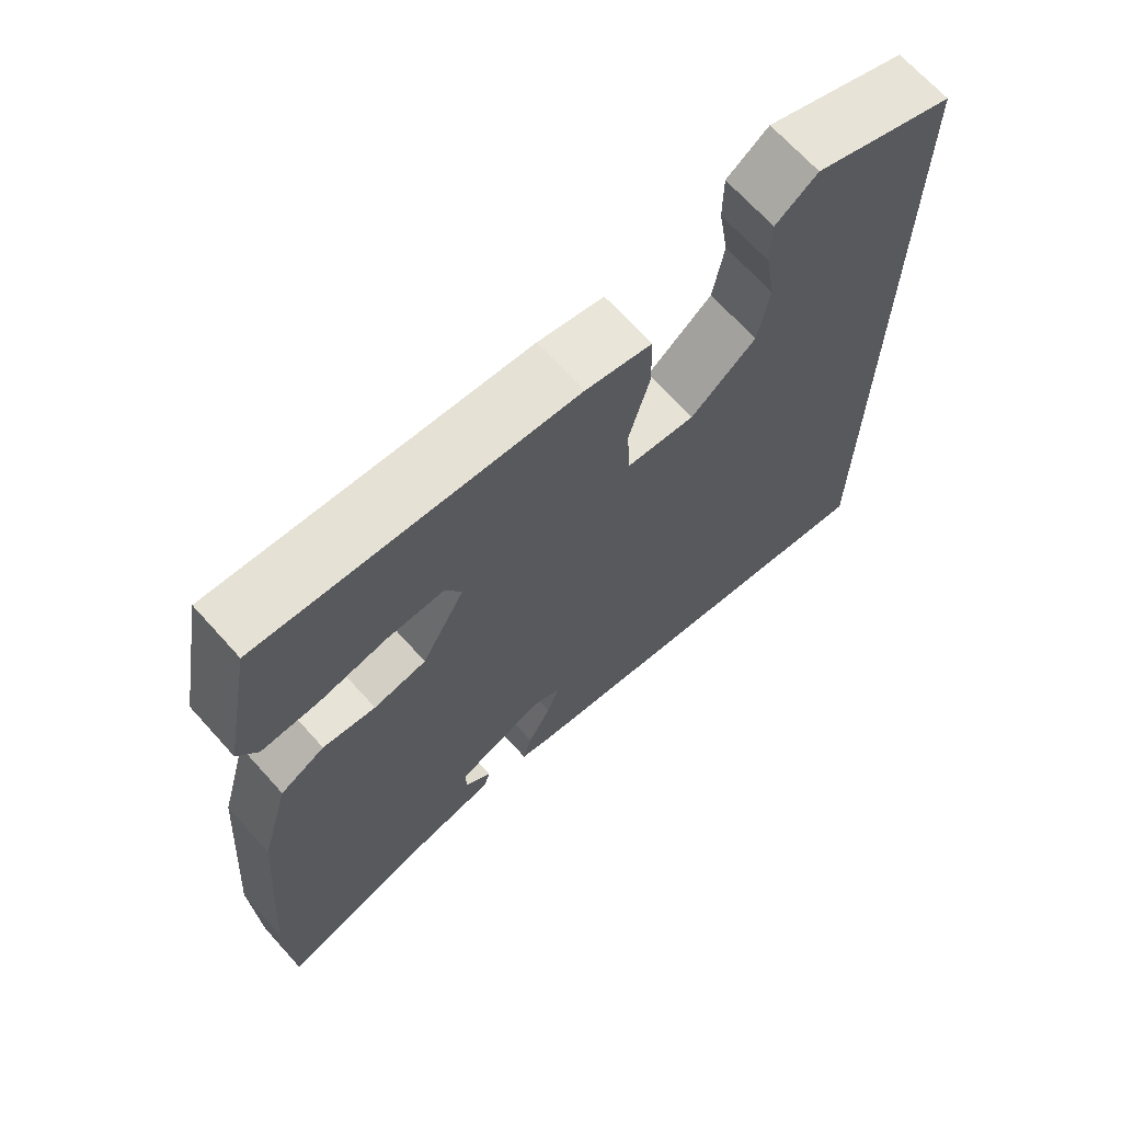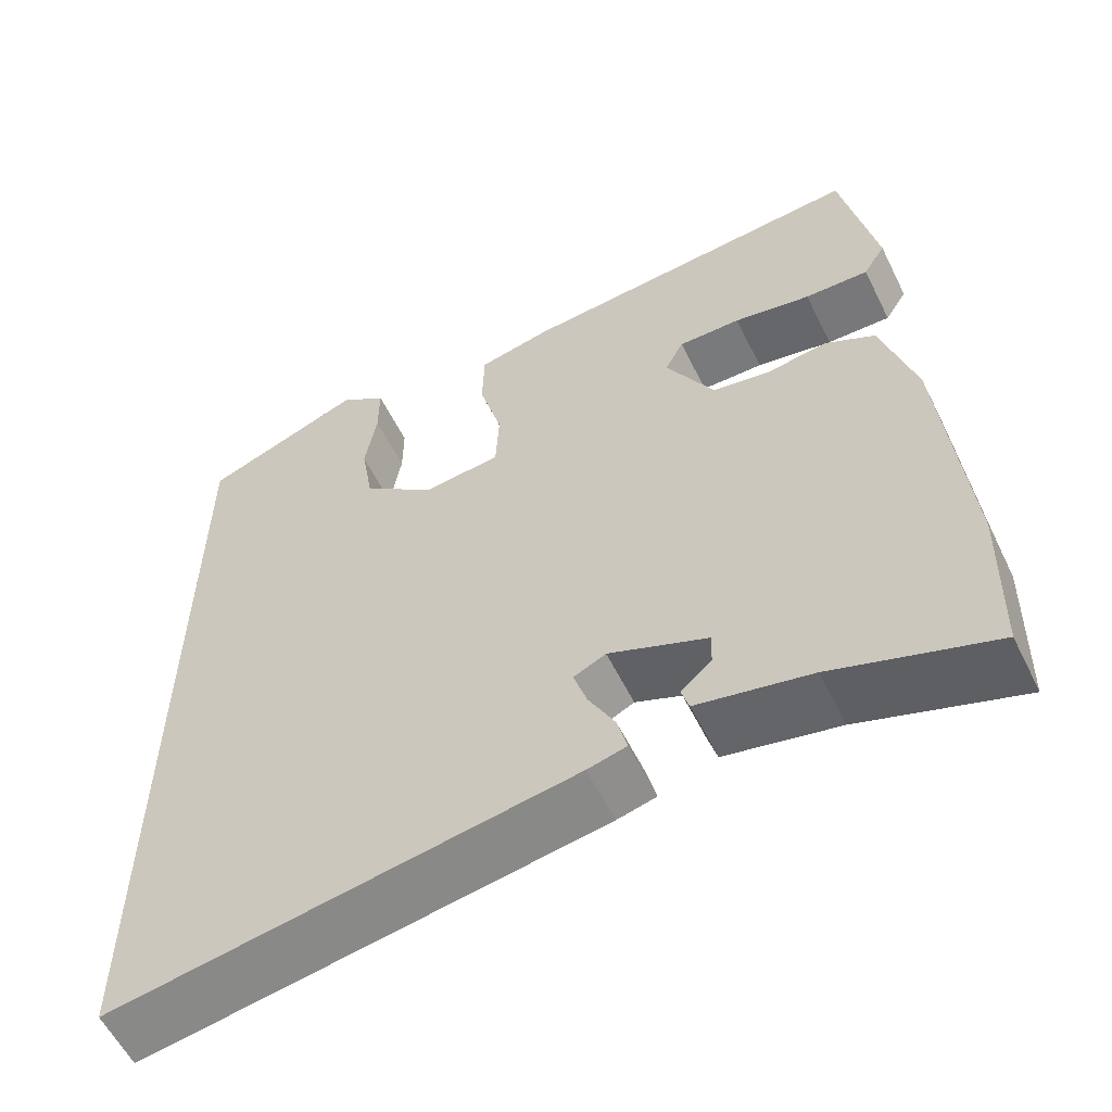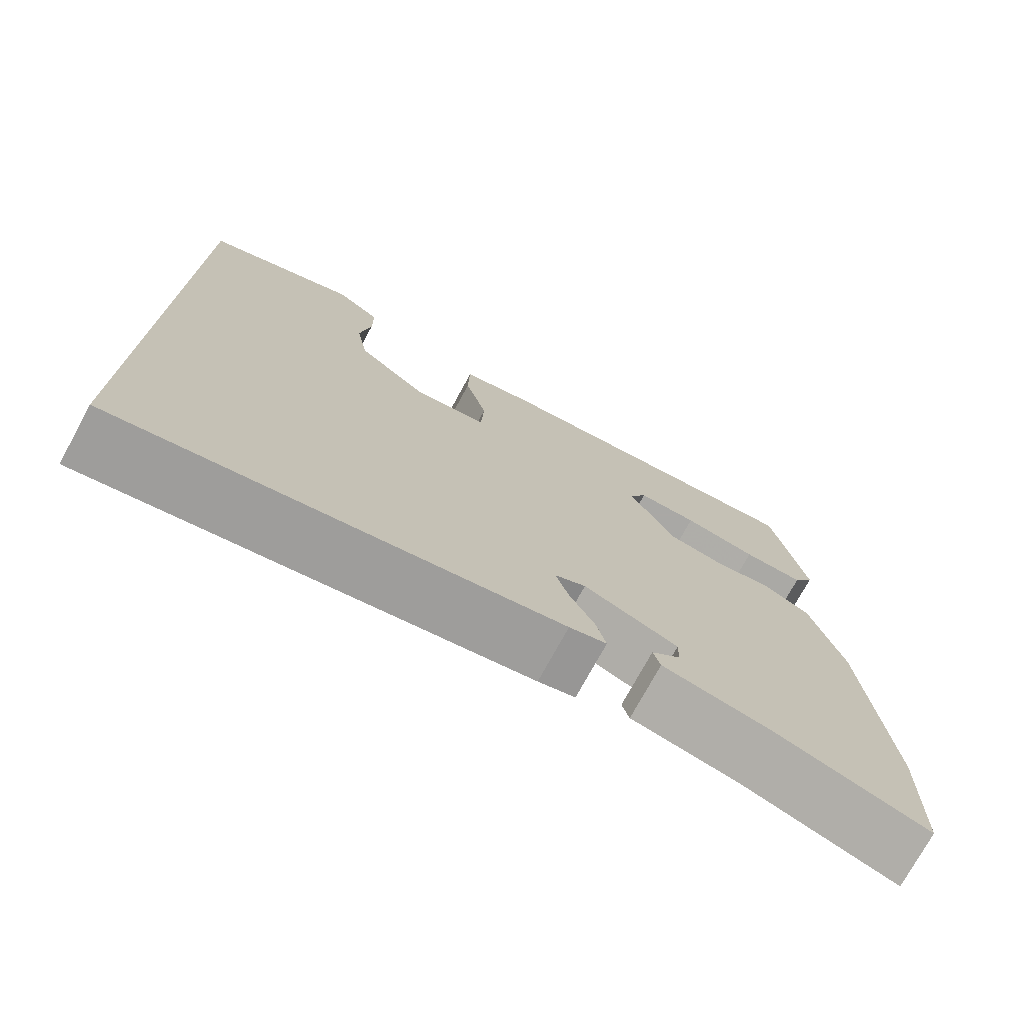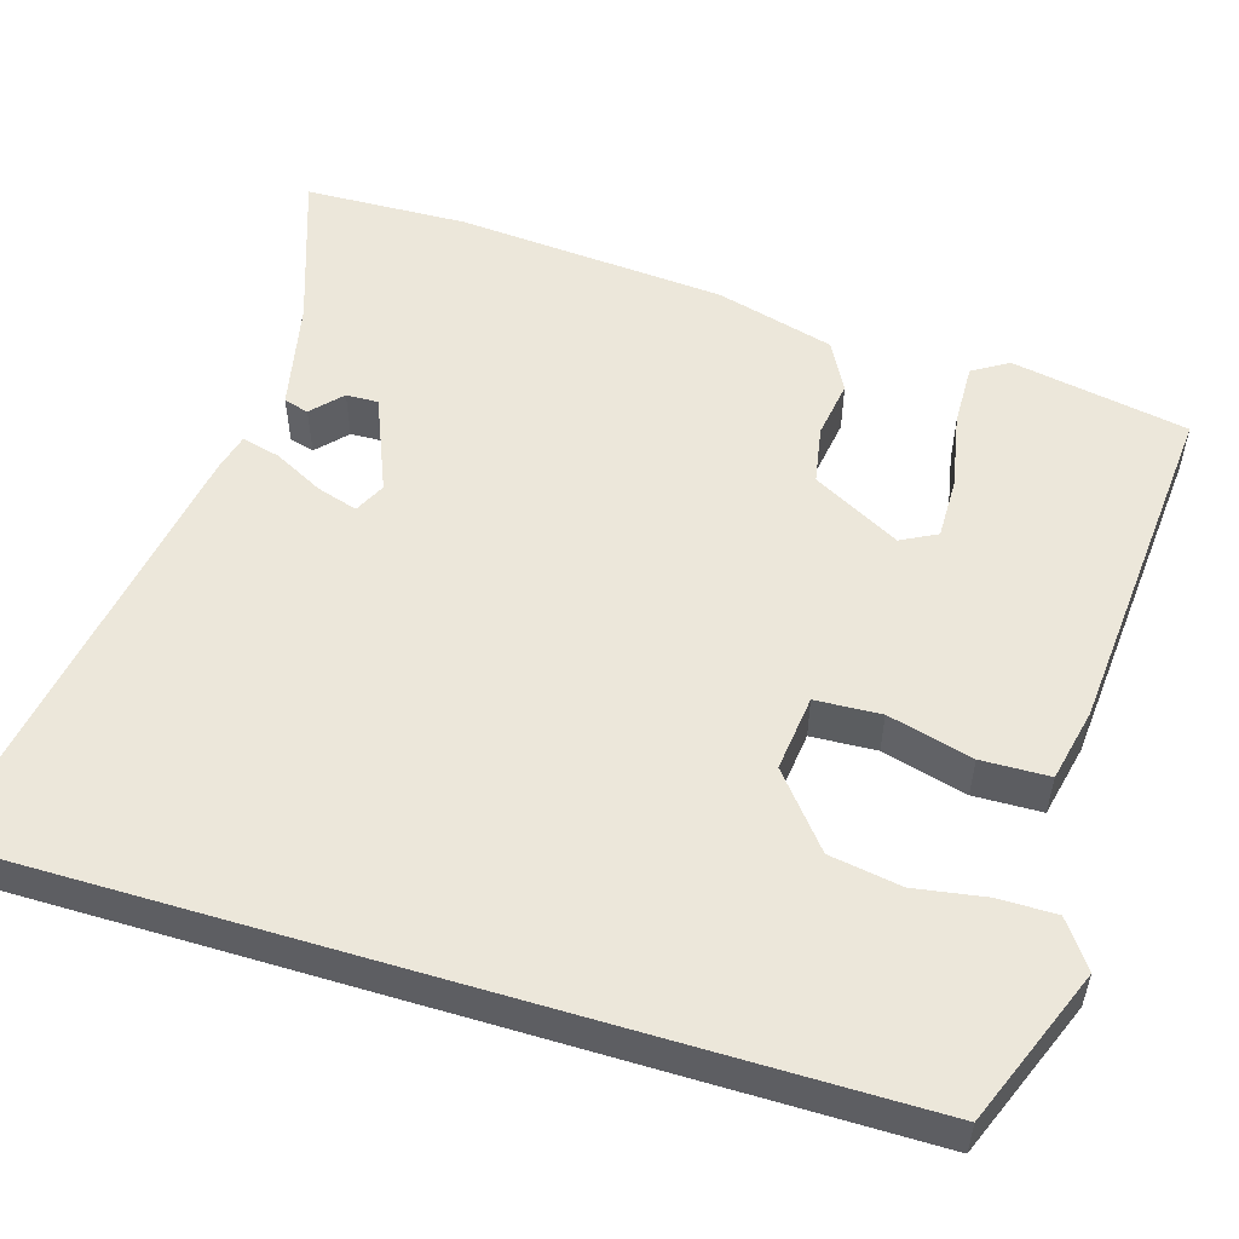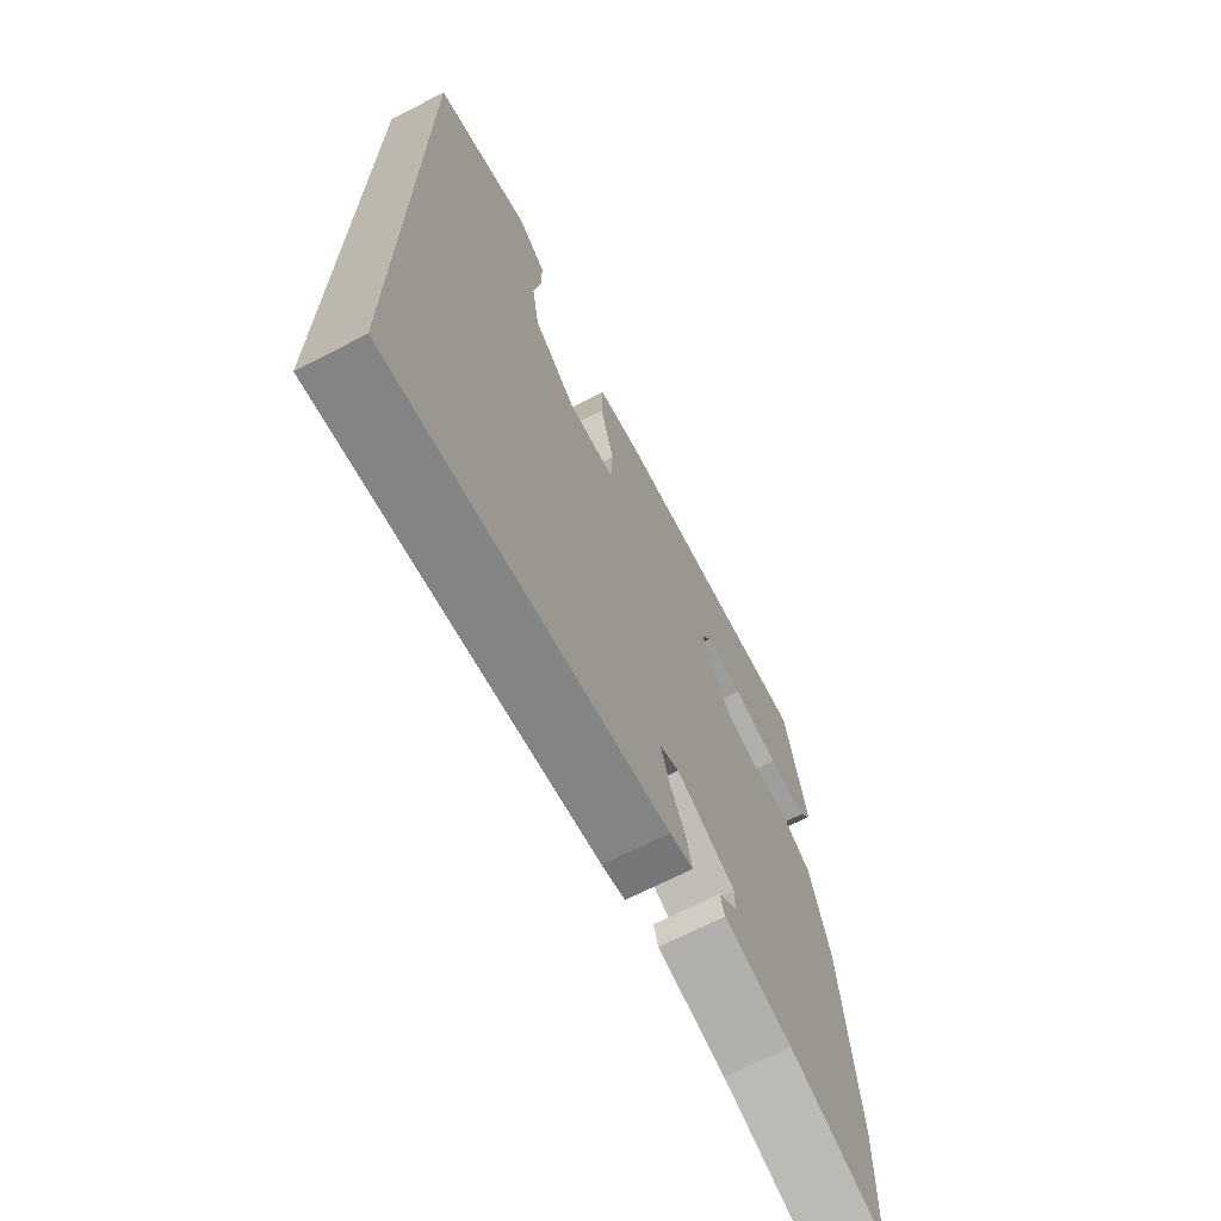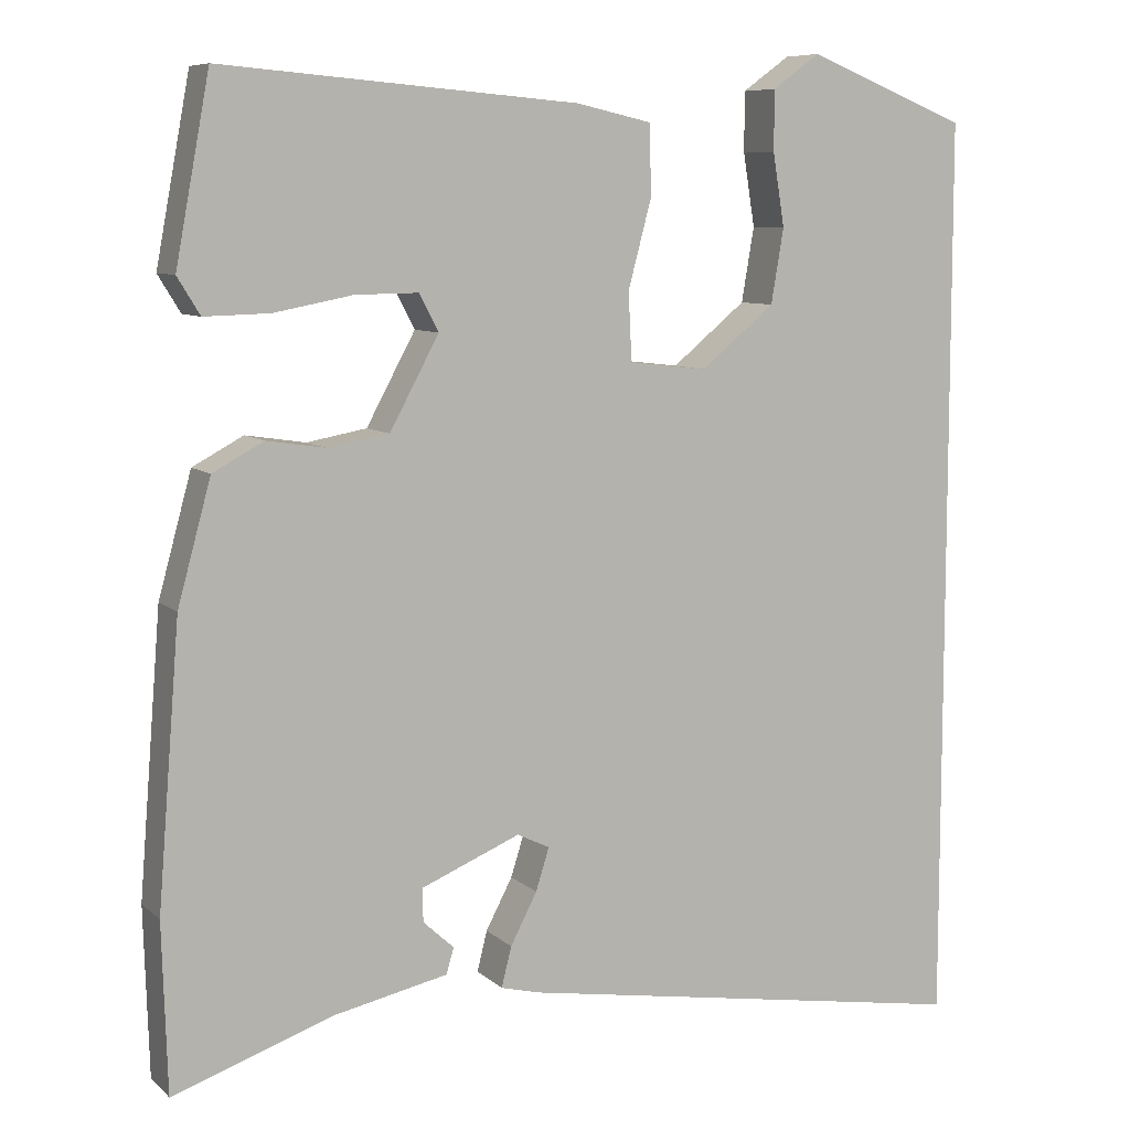
<metadata>
{"format":"obj","ext":"obj","renderer":"f3d","projection":"perspective","resolution":1024,"background":"white","views":[{"elev":68.8,"azim":137.9,"up":"+Z"},{"elev":-58.4,"azim":26.3,"up":"+Z"},{"elev":-74.8,"azim":-28.6,"up":"+Z"},{"elev":53.6,"azim":-73.2,"up":"+Y"},{"elev":-69.3,"azim":-62.9,"up":"+Z"},{"elev":8.2,"azim":154.5,"up":"+Z"}]}
</metadata>
<code>
v -0.5 0.07 0.463
v -0.307 0.07 0.54
v -0.25 0.07 0.499
v -0.25 0.07 0.427
v -0.264 0.07 0.34
v -0.249 0.07 0.251
v -0.16 0.07 0.178
v -0.066 0.07 0.189
v -0.062 0.07 0.27
v -0.09 0.07 0.375
v -0.088 0.07 0.459
v 0.002 0.07 0.479
v 0.429 0.07 0.514
v 0.47 0.07 0.295
v 0.443 0.07 0.251
v 0.365 0.07 0.253
v 0.271 0.07 0.271
v 0.195 0.07 0.272
v 0.172 0.07 0.228
v 0.231 0.07 0.119
v 0.303 0.07 0.106
v 0.375 0.07 0.117
v 0.436 0.07 0.084
v 0.476 0.07 -0.062
v 0.503 0.07 -0.397
v 0.497 0.07 -0.598
v 0.305 0.07 -0.532
v 0.168 0.07 -0.503
v 0.159 0.07 -0.472
v 0.196 0.07 -0.438
v 0.197 0.07 -0.398
v 0.078 0.07 -0.349
v 0.039 0.07 -0.368
v 0.055 0.07 -0.419
v 0.087 0.07 -0.48
v 0.099 0.07 -0.528
v 0.052 0.07 -0.54
v -0.5 0.07 -0.631
v -0.5 0 0.463
v -0.307 0 0.54
v -0.25 0 0.499
v -0.25 0 0.427
v -0.264 0 0.34
v -0.249 0 0.251
v -0.16 0 0.178
v -0.066 0 0.189
v -0.062 0 0.27
v -0.09 0 0.375
v -0.088 0 0.459
v 0.002 0 0.479
v 0.429 0 0.514
v 0.47 0 0.295
v 0.443 0 0.251
v 0.365 0 0.253
v 0.271 0 0.271
v 0.195 0 0.272
v 0.172 0 0.228
v 0.231 0 0.119
v 0.303 0 0.106
v 0.375 0 0.117
v 0.436 0 0.084
v 0.476 0 -0.062
v 0.503 0 -0.397
v 0.497 0 -0.598
v 0.305 0 -0.532
v 0.168 0 -0.503
v 0.159 0 -0.472
v 0.196 0 -0.438
v 0.197 0 -0.398
v 0.078 0 -0.349
v 0.039 0 -0.368
v 0.055 0 -0.419
v 0.087 0 -0.48
v 0.099 0 -0.528
v 0.052 0 -0.54
v -0.5 0 -0.631
f 37 38 1
f 36 37 1
f 35 36 1
f 34 35 1
f 33 34 1
f 32 33 1
f 31 32 1
f 27 28 29 30
f 27 30 31
f 26 27 31
f 25 26 31
f 24 25 31
f 23 24 31
f 22 23 31
f 21 22 31
f 20 21 31
f 19 20 31
f 15 16 17
f 14 15 17
f 13 14 17
f 12 13 17
f 11 12 17
f 10 11 17
f 10 17 18
f 9 10 18 19
f 3 4 5
f 2 3 5
f 1 2 5
f 1 5 6
f 31 1 6
f 8 9 19 31
f 7 8 31
f 6 7 31
f 39 76 75
f 39 75 74
f 39 74 73
f 39 73 72
f 39 72 71
f 39 71 70
f 39 70 69
f 68 67 66 65
f 69 68 65
f 69 65 64
f 69 64 63
f 69 63 62
f 69 62 61
f 69 61 60
f 69 60 59
f 69 59 58
f 69 58 57
f 55 54 53
f 55 53 52
f 55 52 51
f 55 51 50
f 55 50 49
f 55 49 48
f 56 55 48
f 57 56 48 47
f 43 42 41
f 43 41 40
f 43 40 39
f 44 43 39
f 44 39 69
f 69 57 47 46
f 69 46 45
f 69 45 44
f 1 39 40 2
f 2 40 41 3
f 3 41 42 4
f 4 42 43 5
f 5 43 44 6
f 6 44 45 7
f 7 45 46 8
f 8 46 47 9
f 9 47 48 10
f 10 48 49 11
f 11 49 50 12
f 12 50 51 13
f 13 51 52 14
f 14 52 53 15
f 15 53 54 16
f 16 54 55 17
f 17 55 56 18
f 18 56 57 19
f 19 57 58 20
f 20 58 59 21
f 21 59 60 22
f 22 60 61 23
f 23 61 62 24
f 24 62 63 25
f 25 63 64 26
f 26 64 65 27
f 27 65 66 28
f 28 66 67 29
f 29 67 68 30
f 30 68 69 31
f 31 69 70 32
f 32 70 71 33
f 33 71 72 34
f 34 72 73 35
f 35 73 74 36
f 36 74 75 37
f 37 75 76 38
f 38 76 39 1

</code>
